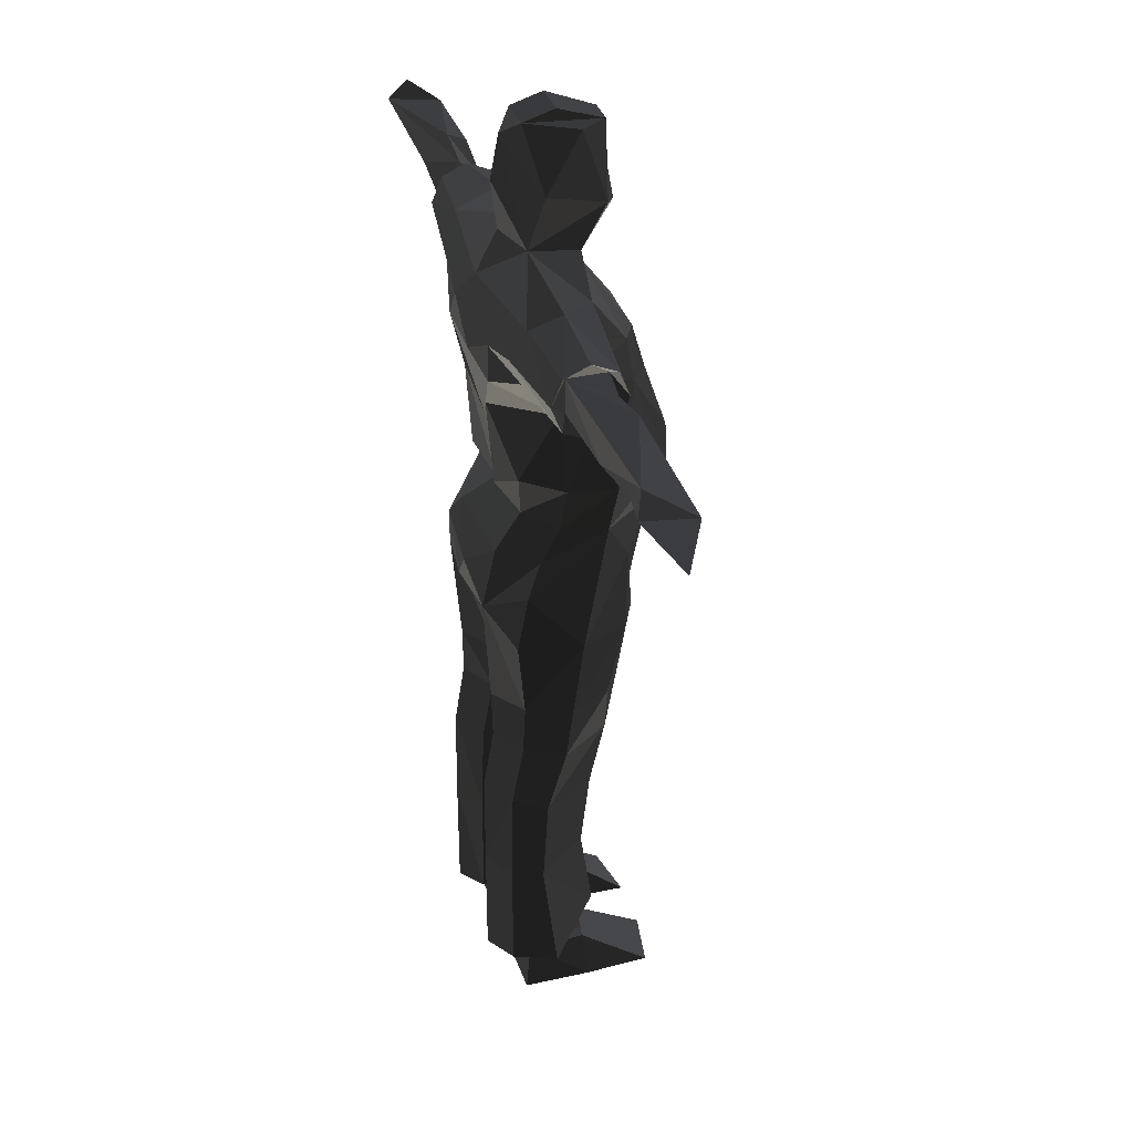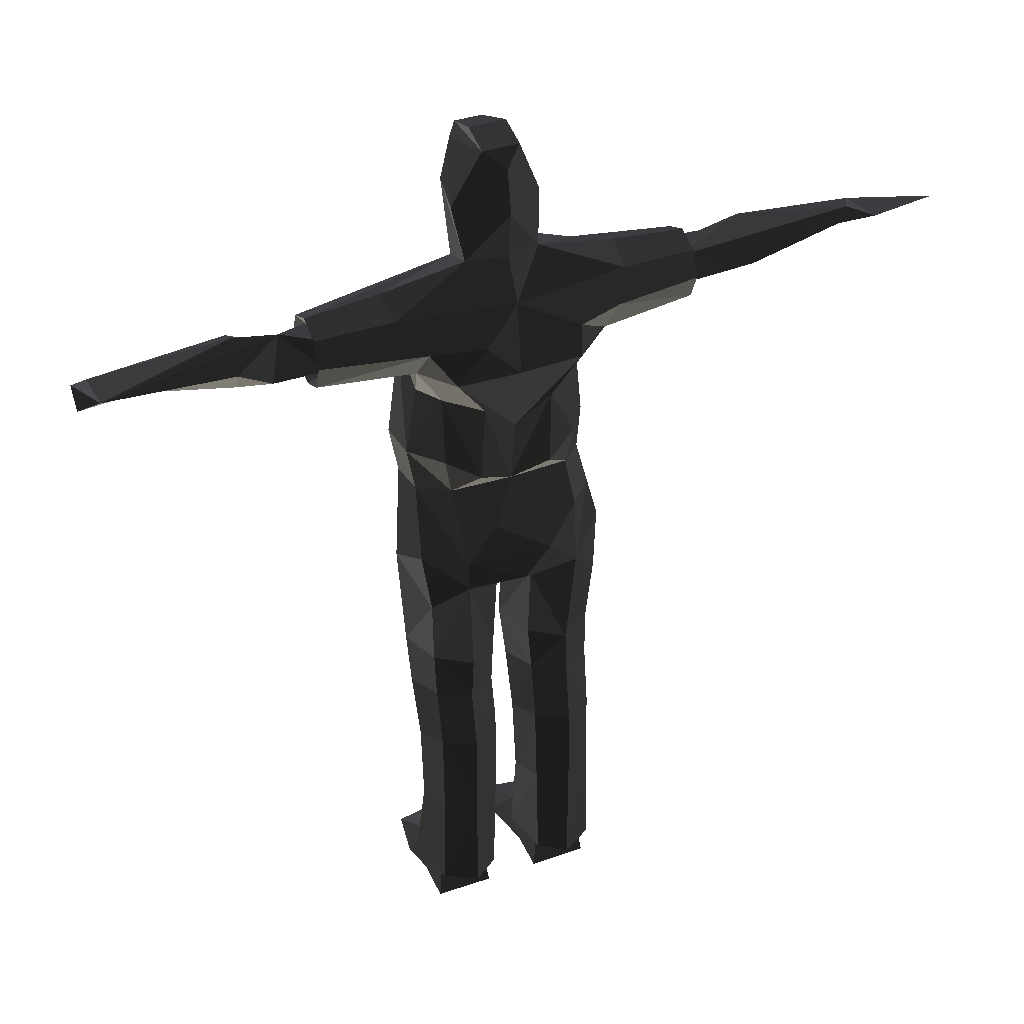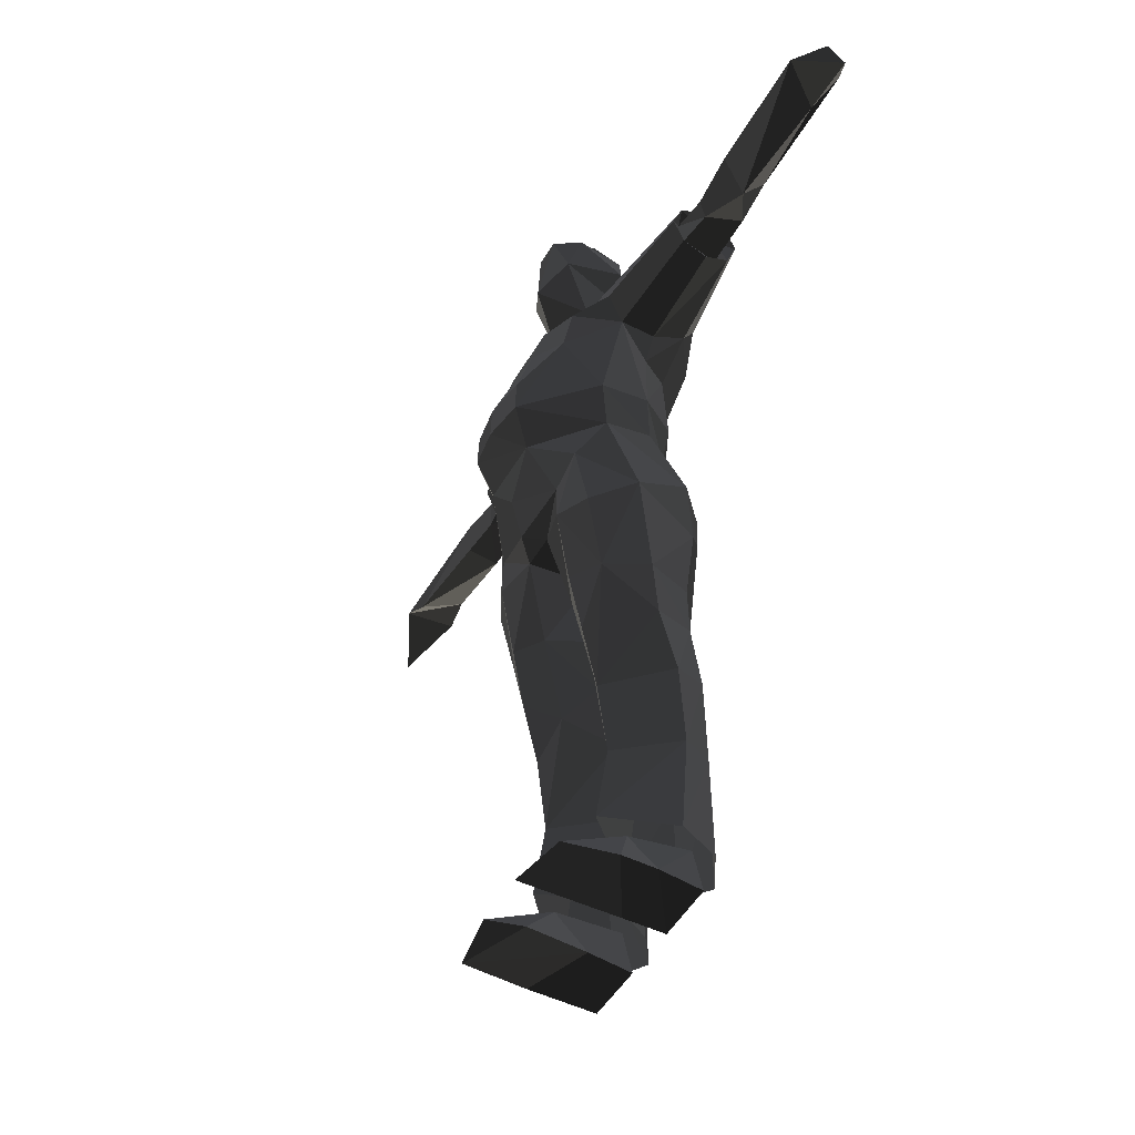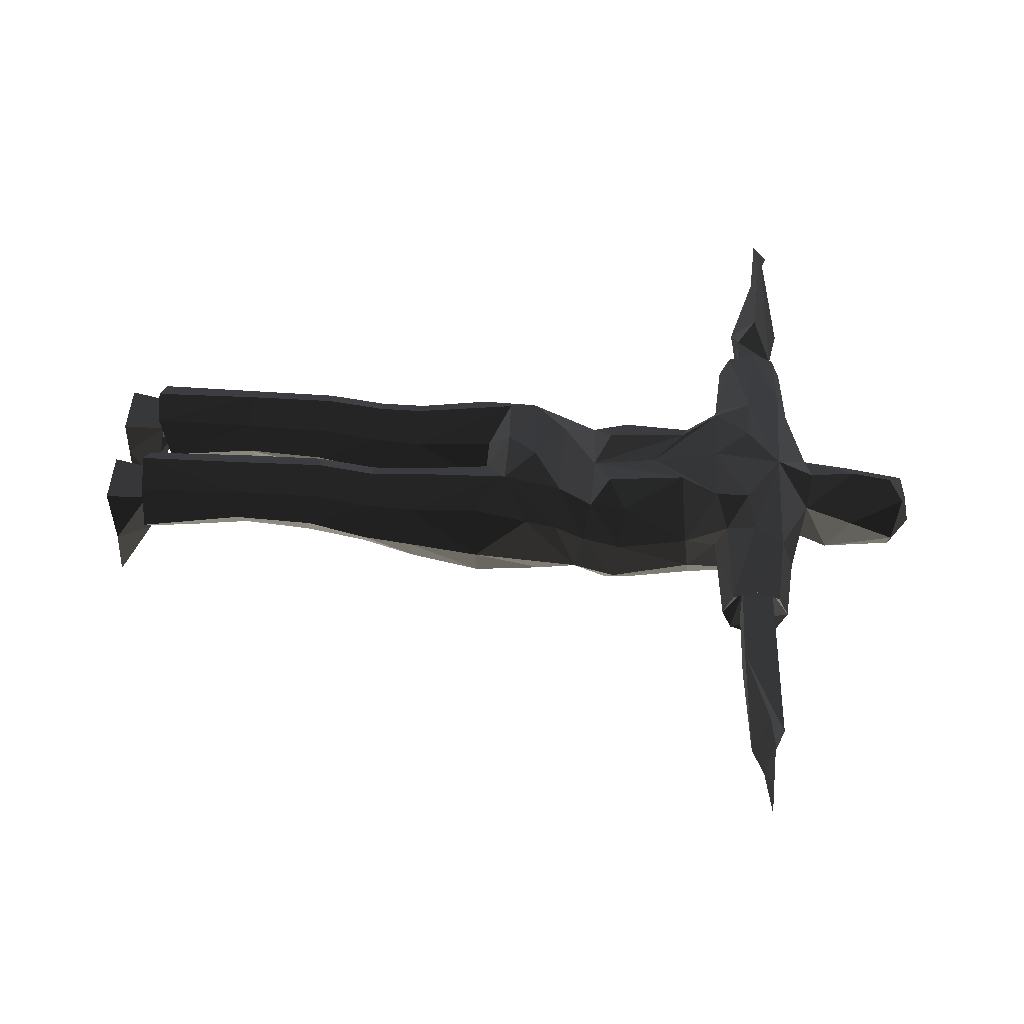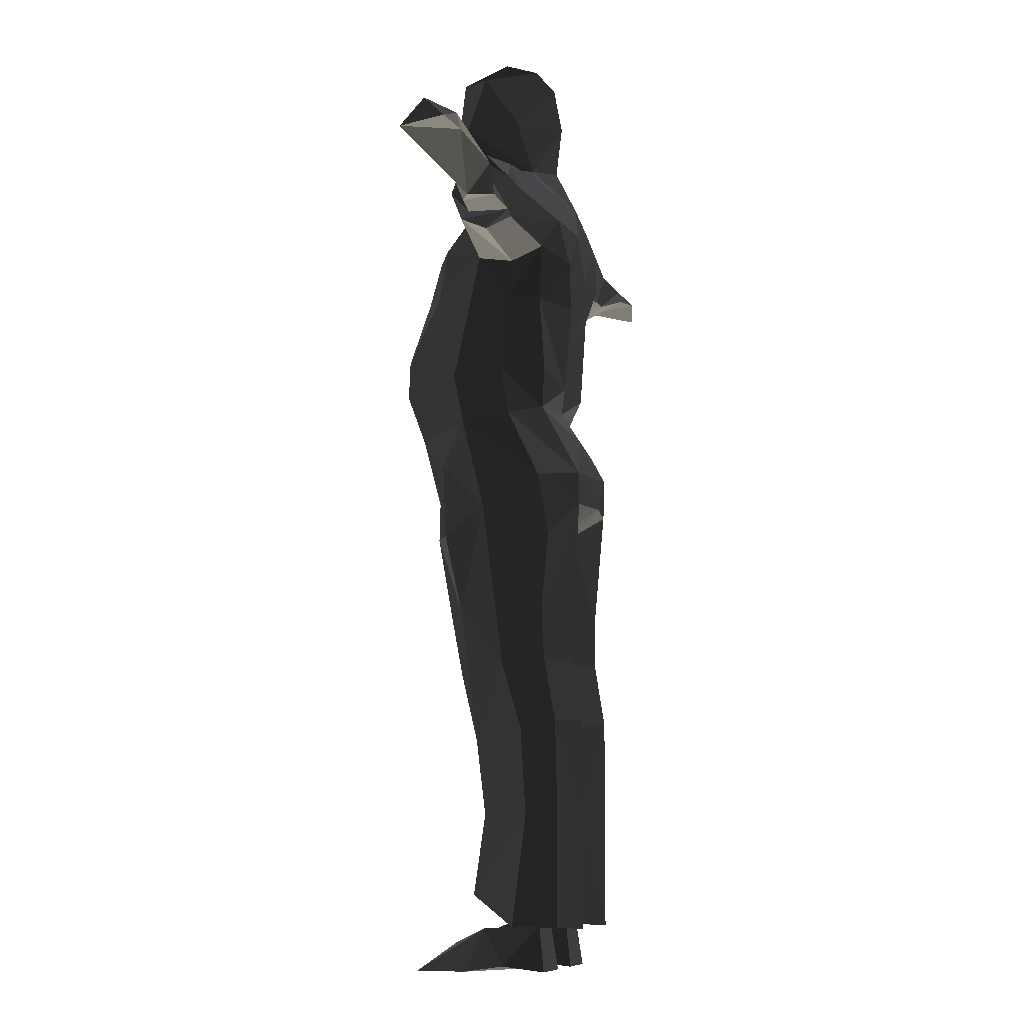
<metadata>
{"format":"obj","ext":"obj","renderer":"f3d","projection":"perspective","resolution":1024,"background":"white","views":[{"elev":34.5,"azim":-106.9,"up":"+Z"},{"elev":37.8,"azim":156.0,"up":"+Z"},{"elev":-48.2,"azim":61.4,"up":"+Z"},{"elev":46.3,"azim":-86.6,"up":"+Y"},{"elev":-7.8,"azim":104.0,"up":"+Z"}]}
</metadata>
<code>
v 2.055 50.3 114.4
v 29.33 -61.41 77.31
v -45.82 42.35 90.95
v -24.21 -60.66 101.9
v 2.056 -64.75 100.5
v 2.052 -50.12 161.4
v 2.052 -70.71 97.43
v 24.48 -4.205 223.4
v 2.052 -12.4 212.9
v 22.51 -7.095 308.9
v 14.98 6.92 320.9
v 14.98 28.29 314.3
v 11.67 -24.78 309.1
v 24.28 -19.6 272.4
v 33.13 18.82 273.2
v 5.88 -34.03 249.5
v -14.18 -24.47 257.5
v -18.4 -7.095 308.9
v -10.88 6.92 320.9
v -10.88 28.29 314.3
v 2.052 38.68 303.8
v 2.052 44.29 273.9
v -7.569 -24.78 309.1
v -29.03 18.82 273.2
v 28.1 28.93 237.3
v -23.99 28.93 237.3
v 2.052 40.32 241.3
v -54.42 40.16 -290.3
v -20.98 40.41 -290.3
v -20.94 -3.865 -292.5
v -49.83 1.093 -292.5
v -17.09 44.36 -320.9
v -58.3 44.06 -320.9
v -17.09 15.73 -317.3
v -61.89 0.4649 -317.3
v -10.42 -27.17 -320.9
v -16.5 -50.85 -320.9
v -55.73 -44.13 -320.9
v -254 7.565 190.8
v -272.7 4.833 199.8
v -325.9 30.35 202.6
v -330 18.2 203.3
v -254.9 33.2 212.6
v -273.6 41.19 205.1
v -123.6 35.78 183.9
v -123.6 35.78 206.8
v -123.6 8.902 206.8
v -247.4 36.68 202.7
v -181.9 10.32 185
v -183.8 33.62 185
v -181.9 10.32 211.9
v -151.7 12.22 184.1
v -151.7 12.22 207.1
v 58.52 40.16 -290.3
v 25.08 40.41 -290.3
v 53.93 1.093 -292.5
v 25.04 -26.07 -303.1
v 21.2 44.36 -320.9
v 62.4 44.06 -320.9
v 21.2 15.73 -320.9
v 62.4 15.73 -317.3
v 20.61 -50.85 -320.9
v 59.84 -44.13 -320.9
v 66 -10.08 -320.9
v 276.8 4.833 199.8
v 291.2 24.52 211.8
v 330 30.35 202.6
v 277.7 41.19 205.1
v 291.8 36.89 200
v 127.7 35.78 206.8
v 127.7 8.902 206.8
v 251.5 36.68 202.7
v 164.5 35.82 184.4
v 188.4 38.93 198.6
v 186 23.16 217.5
v 186 10.32 211.9
v 186 23.16 179.6
v 155.8 12.22 184.1
v 155.2 23.16 211.8
v 157.2 7.697 196.4
v 127.7 8.902 183.9
v 127.7 35.78 183.9
v 46.07 -28.11 178.3
v 137.2 6.227 176.3
v 137.2 23.16 169.2
v 137.2 40.09 176.3
v 137.2 47.11 194.2
v 137.2 40.09 211.8
v 137.2 23.16 219.2
v 137.2 -0.7878 194.2
v 137.2 6.226 211.8
v 46.78 59.86 163.7
v 64.99 -0.1733 167.4
v 66.87 23.16 163.6
v 70.03 45.28 171.9
v 64.99 56.17 190.7
v 83.13 45.28 215.2
v 85.5 23.16 224.1
v 64.99 -9.848 190.7
v 44.37 -34.32 145.5
v 49.77 38.97 140.3
v 61.2 19.64 140.5
v 67.57 -17.59 84.31
v 49.94 42.35 90.95
v 67.6 15.87 88.24
v 63.19 -12.47 52.99
v 63.19 19.48 58.65
v 2.052 54.39 213.4
v 26.18 61.36 188.4
v 26.25 56.06 136.1
v 27.55 51.88 78.49
v 24.81 -38.5 174.8
v 24.81 -46.94 144.6
v 28.32 -60.66 101.9
v -18.64 -6.305 230.1
v -123.6 8.902 183.9
v -41.97 -28.11 178.3
v -40.26 -34.32 145.5
v -133.1 6.227 176.3
v -133.1 40.09 176.3
v -133.1 47.11 194.2
v -133.1 40.09 211.8
v -133.1 23.16 219.2
v -133.1 6.226 211.8
v -133.1 -0.7878 194.2
v -133.1 23.16 169.2
v -42.67 59.86 163.7
v 2.052 60.47 162.8
v -42.05 59.43 188.1
v -65.93 1.045 171.9
v -65.93 45.28 171.9
v -71.65 54.44 193.2
v -79.02 45.28 215.2
v -81.39 23.16 224.1
v -62.76 23.16 163.6
v -60.88 -0.1843 217.9
v -60.88 -9.848 190.7
v -57.09 -8.295 143.3
v -57.09 19.64 140.5
v -63.46 -17.59 84.31
v -63.48 15.87 88.24
v -22.15 56.06 136.1
v -23.44 51.88 78.49
v -20.71 -38.5 174.8
v -20.71 -46.94 144.6
v -25.21 -61.41 77.31
v 2.057 -65.73 75.88
v -21.2 -50.77 46.13
v -59.08 19.48 58.65
v -59.08 -12.47 52.99
v 2.057 43.63 65.84
v -40.77 39.67 64.23
v -64.82 42.15 13.48
v -15.77 70.71 18.48
v -33.47 -35.4 -0.08849
v -9.475 -29.04 -20.83
v -3.966 11.76 -23.68
v -47.58 -29.63 24.11
v -61.11 32.91 37.02
v -40.77 56.58 38.84
v -38.41 65.04 -4.359
v -35.14 -10.23 -270.6
v -70.1 25.16 -290.9
v -58.02 53.18 -291.5
v -35.33 65.69 -293
v -6.236 25.16 -282.8
v -16.59 53.18 -291.5
v -18.18 -0.8064 -139.1
v -34.69 -35.79 -26.21
v -56.27 -25.35 -26.21
v -69.72 6.525 -26.2
v -60.43 48.04 -27.14
v -10.95 48.04 -20.51
v -15.71 -14.52 -78.67
v -34.11 -26.86 -78.67
v -53.42 -14.52 -78.67
v -67.44 13.04 -78.67
v -57.68 42.88 -78.67
v -34.11 59.37 -78.67
v -11.72 42.88 -78.67
v -1.953 13.04 -78.67
v -35.44 -18.61 -121.4
v -65.82 17.41 -115.9
v -56.92 44.36 -112.1
v -35.44 58.85 -110.5
v -13.95 44.36 -112.1
v -5.048 17.41 -115.9
v -35.02 -8.491 -165.3
v -64.93 29.78 -158.7
v -56.17 51.74 -154
v -35.02 65.65 -152.1
v -13.88 51.74 -154
v -5.117 29.78 -158.7
v -35.61 -2.185 -216.3
v -64.85 33.32 -216.3
v -56.29 53.12 -216.3
v -35.61 65.83 -216.3
v -14.94 53.12 -216.3
v -6.377 33.32 -216.3
v 25.31 -50.77 46.13
v 44.88 39.67 64.23
v 73.37 4.482 -7.364
v 68.94 42.15 13.48
v 43.66 64.8 17.45
v 37.58 -35.4 -0.08849
v 13.59 -29.04 -20.83
v 2.057 69.74 -3.183
v 8.079 11.76 -23.68
v 2.057 -41.18 -13.28
v 51.69 -29.63 24.11
v 2.057 -48.71 16.77
v 21.14 61.89 41.25
v 42.52 65.04 -4.359
v 39.24 -10.23 -270.6
v 74.21 25.16 -290.9
v 62.12 53.18 -291.5
v 39.43 65.69 -293
v 10.34 25.16 -282.8
v 20.69 53.18 -291.5
v 22.29 -0.8064 -139.1
v 38.81 -35.79 -26.21
v 60.38 -25.35 -26.21
v 64.54 48.04 -27.14
v 15.06 48.04 -20.51
v 19.82 -14.52 -78.67
v 38.21 -26.86 -78.67
v 57.52 -14.52 -78.67
v 71.55 13.04 -78.67
v 61.78 42.88 -78.67
v 38.21 59.37 -78.67
v 15.82 42.88 -78.67
v 6.056 13.04 -78.67
v 39.54 -18.61 -121.4
v 69.93 17.41 -115.9
v 61.03 44.36 -112.1
v 39.54 58.85 -110.5
v 18.05 44.36 -112.1
v 9.152 17.41 -115.9
v 39.13 -8.491 -165.3
v 69.04 29.78 -158.7
v 60.28 51.74 -154
v 39.13 65.65 -152.1
v 17.98 51.74 -154
v 9.221 29.78 -158.7
v 39.72 -2.185 -216.3
v 68.95 33.32 -216.3
v 60.39 53.12 -216.3
v 39.72 65.83 -216.3
v 19.04 53.12 -216.3
v 10.48 33.32 -216.3
v 5.615 0.2528 80.36
v 5.29 16.31 123.2
v 5.29 9.614 194.1
v 5.29 12.97 213.6
v 5.29 8.448 243.4
v 10.4 9.614 194.1
v 65.18 12.45 194.2
v 154.5 10.83 197.9
v 249.5 5.225 197.1
v 0.1782 9.614 194.1
v -54.6 12.45 194.2
v -144.6 10.83 194.4
v -239 5.225 197.1
v 43.69 15.89 25.75
v 32.09 5.822 -135.6
v 26.49 8.484 -282.7
v -33.1 15.89 25.75
v -21.51 5.822 -135.6
v -15.91 8.484 -282.7
g group0
g group1
f 244 249 243
f 249 244 250
f 242 249 248
f 249 242 243
f 241 248 247
f 248 241 242
f 241 246 240
f 246 241 247
f 240 245 239
f 245 240 246
f 239 245 220
f 220 250 244
f 250 220 245
f 244 243 237
f 237 242 236
f 242 237 243
f 236 241 235
f 241 236 242
f 232 237 231
f 237 232 238
f 230 237 236
f 237 230 231
f 229 236 235
f 236 229 230
f 235 228 229
f 228 235 234
f 234 227 228
f 227 234 239
f 233 227 239
f 227 233 226
f 220 226 233
f 226 220 225
f 225 238 232
f 238 225 220
f 208 231 224
f 231 208 232
f 213 231 230
f 231 213 224
f 213 229 223
f 229 213 230
f 223 228 202
f 228 223 229
f 202 227 222
f 227 202 228
f 227 221 222
f 221 227 226
f 225 221 226
f 221 225 206
f 206 232 208
f 232 206 225
f 241 240 235
f 220 244 238
f 239 220 233
f 240 239 234
f 218 249 250
f 249 218 219
f 248 219 217
f 219 248 249
f 248 216 247
f 216 248 217
f 247 215 246
f 215 247 216
f 246 214 245
f 214 246 215
f 207 224 213
f 213 223 203
f 213 204 207
f 203 204 213
f 201 212 204
f 212 201 151
f 207 204 154
f 151 160 212
f 204 107 201
f 200 106 210
f 200 205 211
f 205 200 210
f 209 211 205
f 206 208 157
f 208 224 157
f 206 205 221
f 221 210 222
f 210 221 205
f 205 206 209
f 204 203 107
f 212 154 204
f 154 212 160
f 210 202 222
f 202 210 106
f 203 106 107
f 106 203 202
f 202 203 223
f 214 250 245
f 250 214 218
f 192 199 193
f 199 192 198
f 191 198 192
f 198 191 197
f 190 197 191
f 197 190 196
f 189 196 190
f 196 189 195
f 188 195 189
f 195 188 194
f 194 188 168
f 193 194 168
f 194 193 199
f 192 193 186
f 186 191 192
f 191 186 185
f 185 190 191
f 190 185 184
f 186 181 180
f 181 186 187
f 179 186 180
f 186 179 185
f 179 184 185
f 184 179 178
f 177 184 178
f 184 177 183
f 176 183 177
f 183 176 182
f 175 182 176
f 168 175 174
f 175 168 182
f 187 174 181
f 174 187 168
f 173 181 157
f 181 173 180
f 173 179 180
f 179 173 161
f 161 178 179
f 178 161 172
f 171 178 172
f 178 171 177
f 170 177 171
f 177 170 176
f 176 169 175
f 169 176 170
f 175 156 174
f 156 175 169
f 157 174 156
f 174 157 181
f 189 182 188
f 189 190 184
f 193 168 187
f 168 188 182
f 182 189 183
f 198 166 199
f 166 198 167
f 198 165 167
f 165 198 197
f 196 165 197
f 165 196 164
f 163 196 195
f 196 163 164
f 162 195 194
f 195 162 163
f 161 173 207
f 172 161 153
f 154 161 207
f 160 151 152
f 149 160 152
f 160 149 159
f 150 159 149
f 150 148 158
f 211 148 200
f 148 211 155
f 148 155 158
f 211 209 155
f 209 206 156
f 206 157 156
f 157 224 173
f 207 173 224
f 155 156 169
f 169 158 155
f 158 169 170
f 156 155 209
f 160 161 154
f 159 161 160
f 161 159 153
f 171 158 170
f 158 171 150
f 150 153 159
f 153 150 171
f 153 171 172
f 199 162 194
f 162 199 166
f 200 146 147
f 146 200 148
f 145 5 4
f 145 144 112
f 9 112 144
f 127 1 128
f 1 127 142
f 108 129 128
f 141 152 3
f 152 141 149
f 140 149 141
f 149 140 150
f 146 150 140
f 150 146 148
f 138 141 139
f 141 138 140
f 118 140 138
f 140 118 146
f 4 118 145
f 118 4 146
f 152 143 3
f 143 152 151
f 138 135 130
f 135 138 139
f 108 132 129
f 132 108 133
f 139 131 135
f 129 131 127
f 131 129 132
f 128 129 127
f 142 127 139
f 137 124 136
f 124 137 125
f 124 134 136
f 134 124 123
f 122 134 123
f 134 122 133
f 133 121 132
f 121 133 122
f 132 120 131
f 120 132 121
f 135 120 126
f 120 135 131
f 130 126 119
f 126 130 135
f 130 125 137
f 125 130 119
f 136 117 137
f 118 130 117
f 130 118 138
f 117 9 144
f 9 117 136
f 118 144 145
f 144 118 117
f 125 47 124
f 47 123 124
f 123 47 46
f 123 46 122
f 122 46 121
f 45 121 46
f 121 45 120
f 120 45 126
f 119 45 116
f 45 119 126
f 47 119 116
f 119 47 125
f 26 108 27
f 115 9 136
f 26 136 134
f 133 26 134
f 26 133 108
f 136 26 115
f 200 147 2
f 5 113 114
f 113 5 145
f 112 113 145
f 92 1 110
f 1 92 128
f 108 128 109
f 201 105 104
f 105 201 107
f 107 103 105
f 103 107 106
f 106 2 103
f 2 106 200
f 102 101 105
f 105 93 102
f 93 105 103
f 103 100 93
f 100 103 2
f 114 100 2
f 100 114 113
f 111 201 104
f 201 111 151
f 93 94 102
f 96 97 108
f 95 102 94
f 102 95 101
f 108 109 96
f 92 96 109
f 96 92 95
f 109 128 92
f 92 110 101
f 90 8 91
f 8 90 99
f 8 89 91
f 89 8 98
f 98 88 89
f 88 98 97
f 97 87 88
f 87 97 96
f 96 86 87
f 86 96 95
f 86 94 85
f 94 86 95
f 84 94 93
f 94 84 85
f 84 99 90
f 99 84 93
f 8 99 83
f 93 100 83
f 83 9 8
f 9 83 112
f 100 112 83
f 112 100 113
f 91 71 90
f 91 70 71
f 70 91 89
f 70 89 88
f 87 70 88
f 86 70 87
f 70 86 82
f 82 86 85
f 82 84 81
f 84 82 85
f 90 81 84
f 81 90 71
f 108 25 27
f 8 25 98
f 25 97 98
f 97 25 108
f 82 79 70
f 80 75 76
f 75 80 79
f 78 76 77
f 76 78 80
f 74 73 77
f 73 74 79
f 78 77 73
f 71 79 80
f 79 71 70
f 79 82 73
f 73 82 78
f 78 82 81
f 78 71 80
f 71 78 81
f 75 65 76
f 65 75 68
f 68 75 79
f 68 74 72
f 74 68 79
f 72 74 77
f 77 65 72
f 76 65 77
f 66 65 68
f 72 65 69
f 72 69 68
f 60 64 61
f 61 58 60
f 58 61 59
f 57 63 62
f 63 57 56
f 60 58 55
f 59 61 54
f 54 58 59
f 58 54 55
f 63 56 64
f 60 57 62
f 61 64 56
f 55 57 60
f 56 54 61
f 51 53 49
f 51 46 53
f 52 50 49
f 52 49 53
f 53 46 47
f 45 46 50
f 45 50 52
f 52 116 45
f 52 47 116
f 47 52 53
f 39 51 49
f 51 39 40
f 51 40 43
f 51 43 46
f 43 50 46
f 50 43 48
f 50 39 49
f 39 50 48
f 48 40 39
f 40 48 44
f 44 48 43
f 40 44 43
f 40 41 44
f 41 40 44
f 38 37 36
f 34 33 35
f 33 34 32
f 38 30 37
f 30 38 31
f 32 34 29
f 35 33 28
f 28 32 29
f 32 28 33
f 38 35 31
f 30 36 37
f 36 30 34
f 30 29 34
f 28 31 35
f 17 23 13
f 19 11 23
f 11 19 20
f 24 21 20
f 24 18 17
f 20 18 24
f 23 20 19
f 20 23 18
f 18 23 17
f 22 26 27
f 26 22 21
f 24 17 26
f 115 26 17
f 115 17 16
f 24 26 21
f 22 15 21
f 12 21 15
f 21 12 20
f 20 12 11
f 13 23 11
f 10 15 14
f 10 12 15
f 12 13 11
f 13 12 10
f 13 10 14
f 22 27 25
f 14 15 25
f 25 8 14
f 14 8 16
f 25 15 22
f 9 115 8
f 147 4 5
f 4 147 146
f 142 151 1
f 151 142 143
f 141 3 139
f 142 3 143
f 3 142 139
f 147 114 2
f 114 147 5
f 110 151 111
f 151 110 1
f 104 105 101
f 101 111 104
f 111 101 110
f 244 237 238
f 235 240 234
f 187 186 193
f 183 189 184
f 139 127 131
f 137 117 130
f 95 92 101
f 93 83 99
f 65 66 69
f 66 68 69
f 60 62 63
f 64 60 63
f 38 36 34
f 38 34 35
f 17 13 16
f 16 8 115
f 13 14 16

</code>
